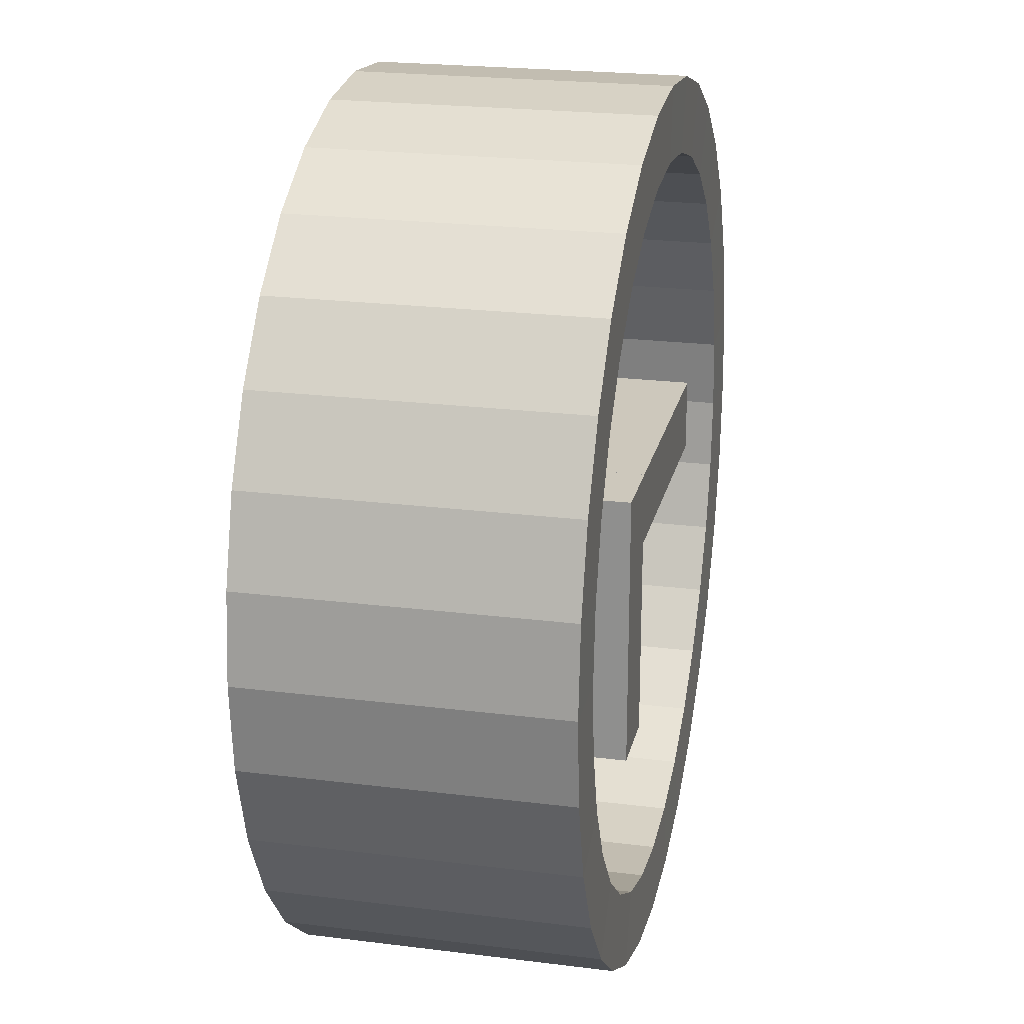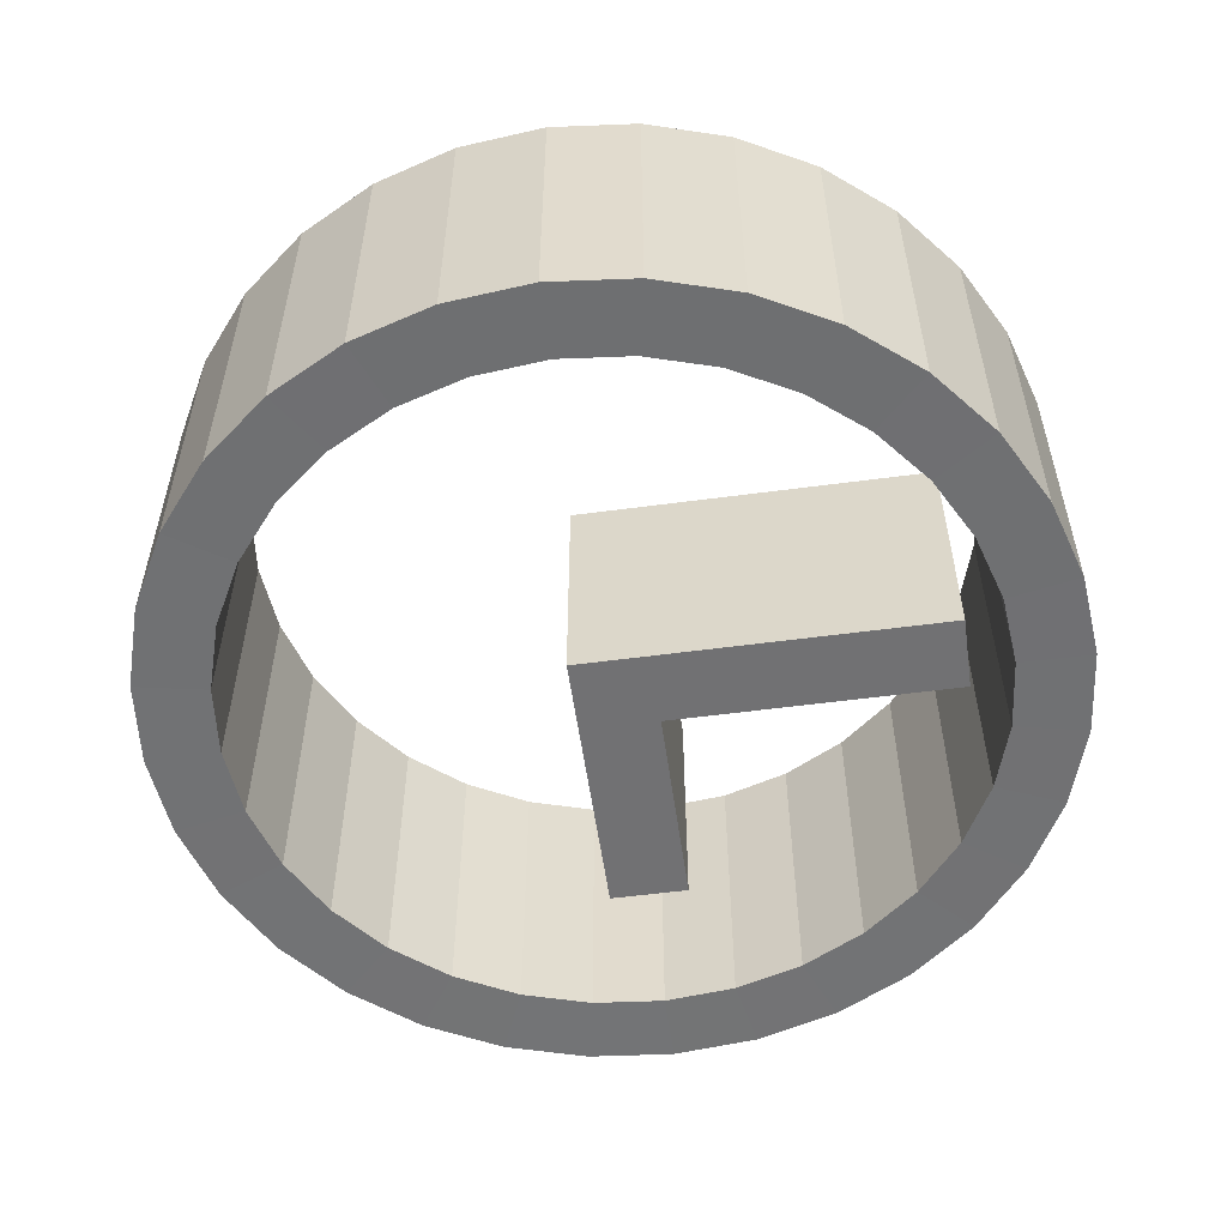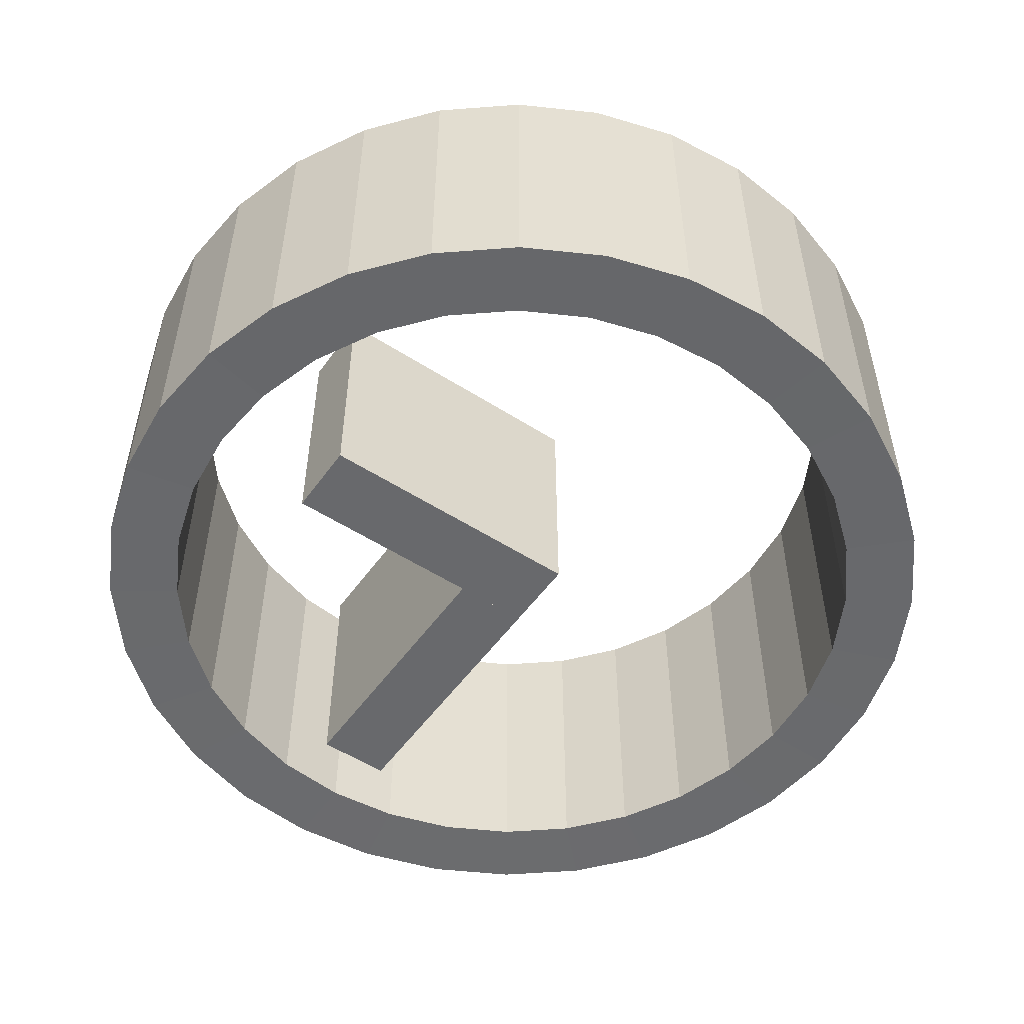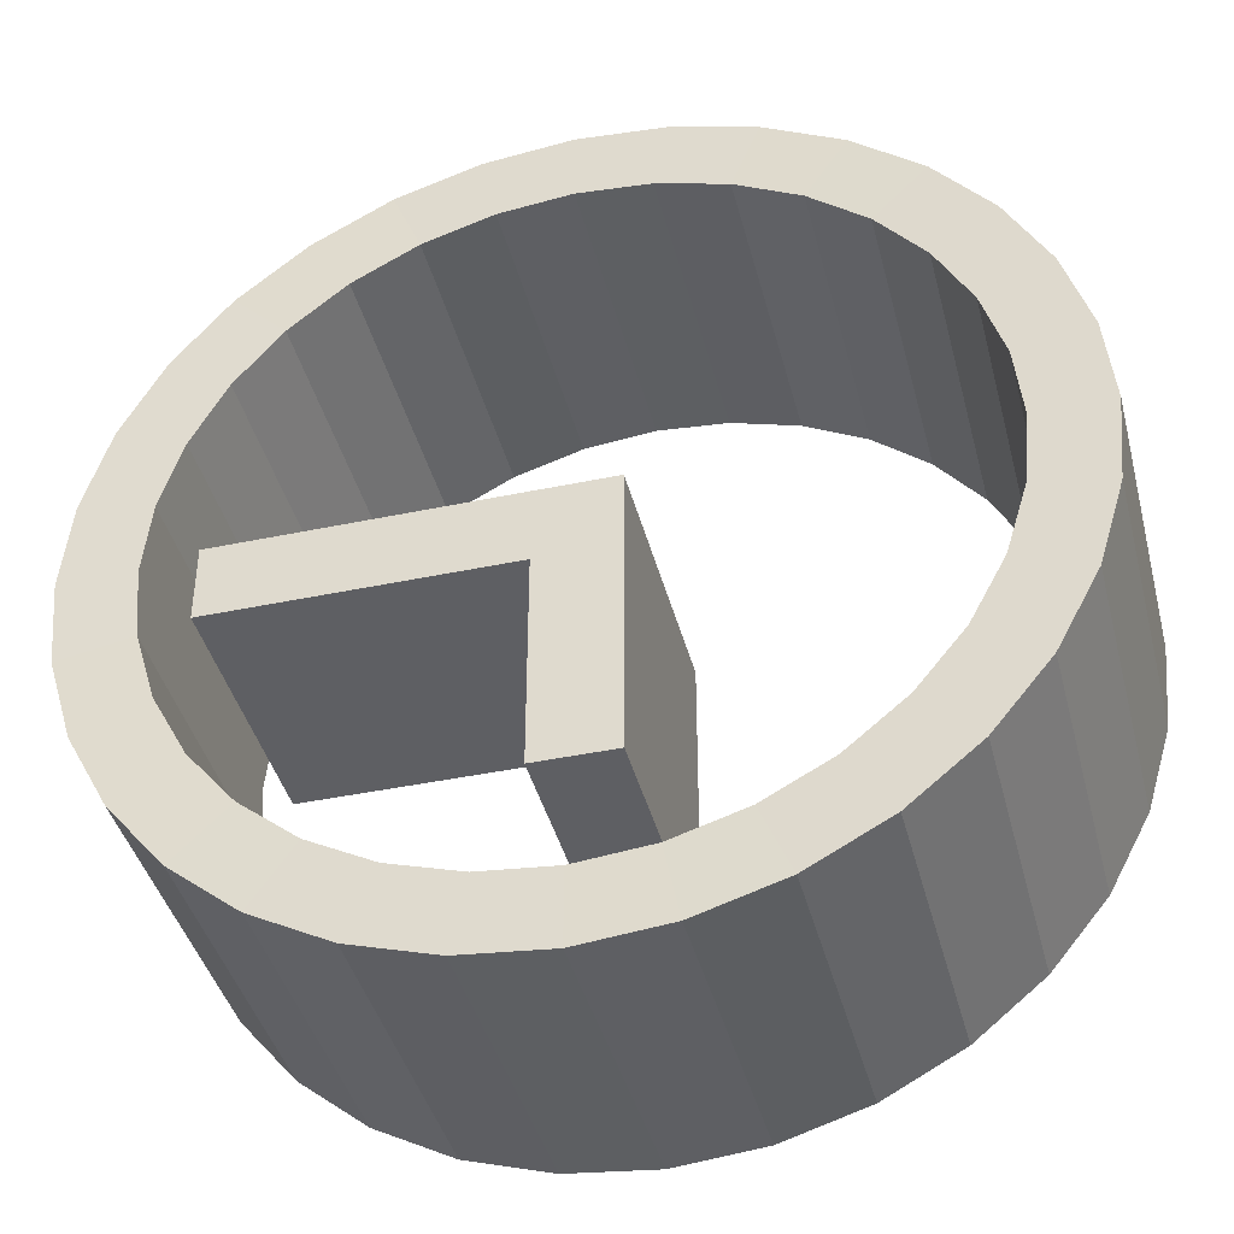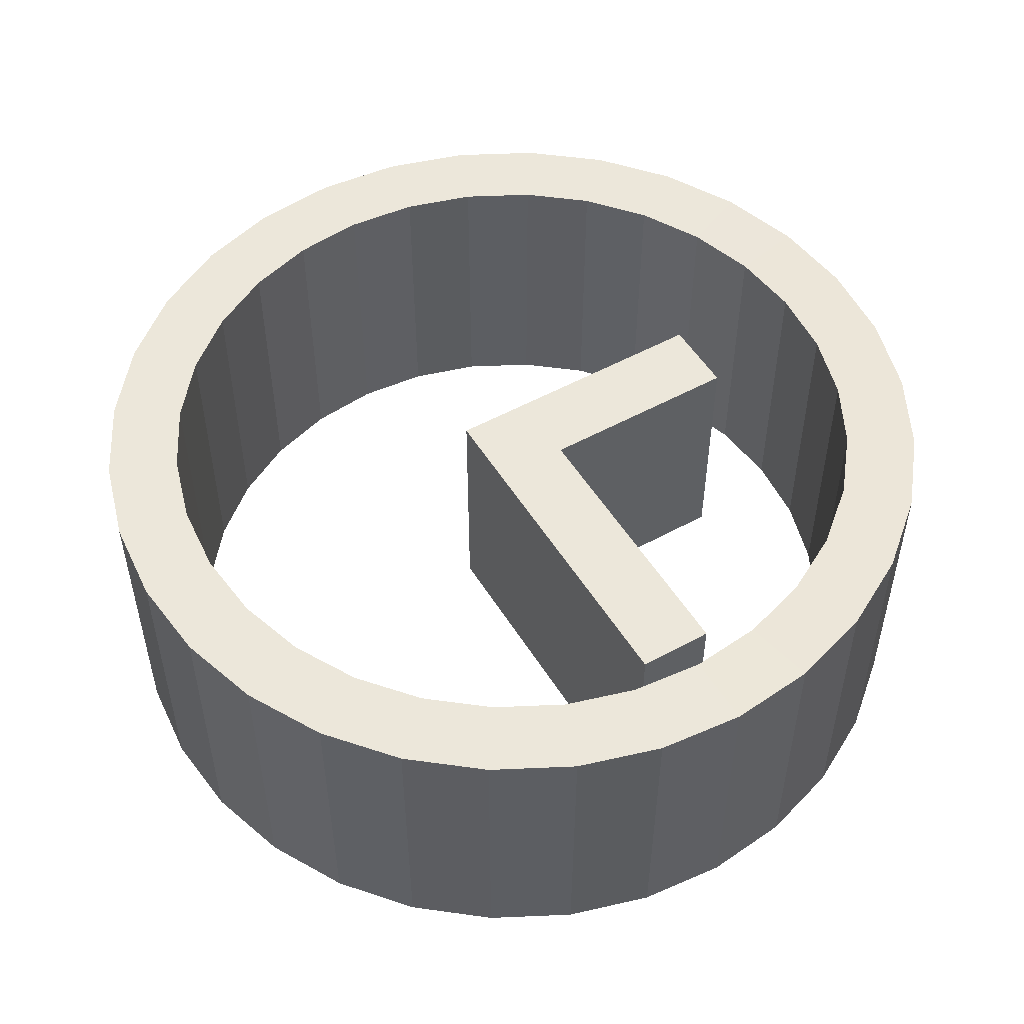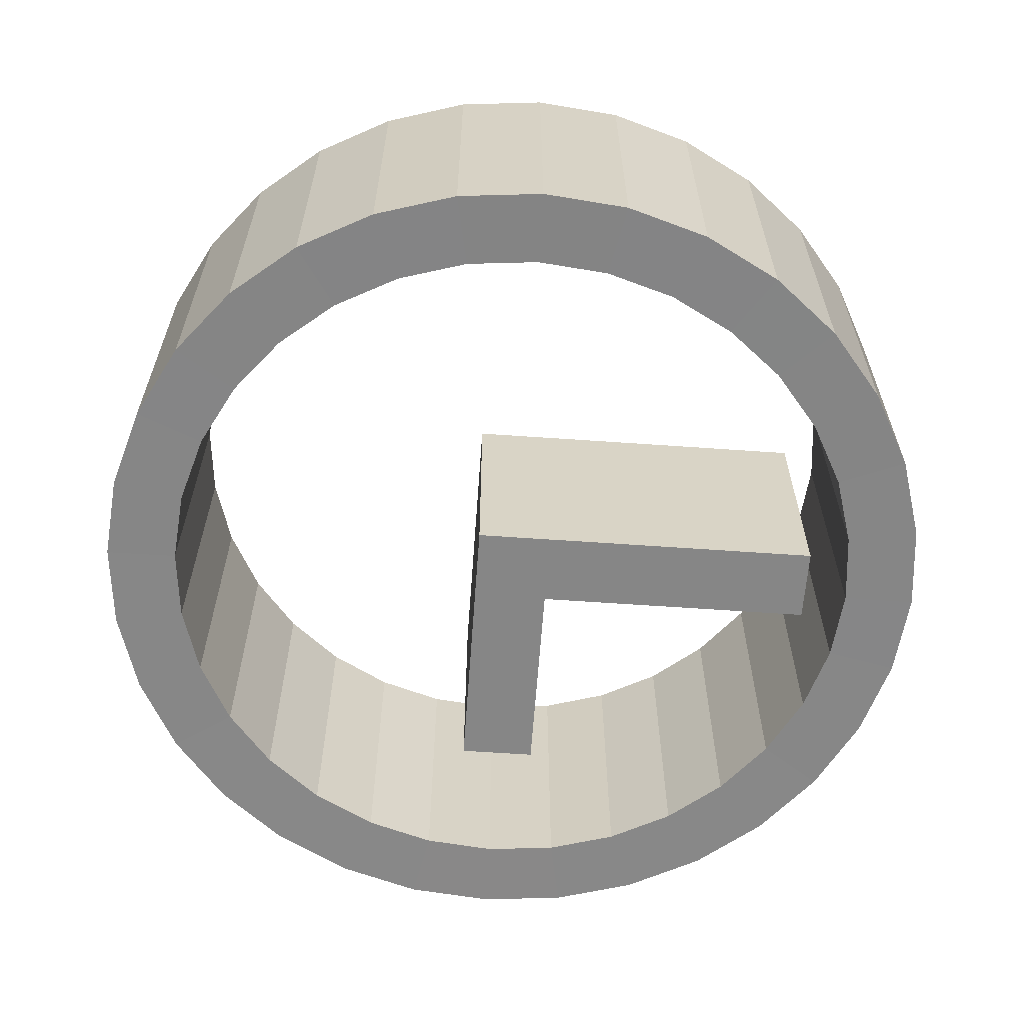
<metadata>
{"format":"obj","ext":"obj","renderer":"f3d","projection":"perspective","resolution":1024,"background":"white","views":[{"elev":22.2,"azim":-77.6,"up":"+Z"},{"elev":-55.3,"azim":8.0,"up":"+Y"},{"elev":-52.8,"azim":-124.7,"up":"+Y"},{"elev":-41.4,"azim":-165.7,"up":"+Z"},{"elev":51.8,"azim":59.2,"up":"+Y"},{"elev":-62.2,"azim":-4.1,"up":"+Y"}]}
</metadata>
<code>
o Circle_Cube
v 0.0891 0.2916 -0.5629
v 0.0891 -0.2896 -0.5629
v 0.0891 0.2916 0.08223
v 0.0891 -0.2896 0.08223
v -0.08706 0.2916 -0.5629
v -0.08706 -0.2896 -0.5629
v -0.08706 0.2916 0.08223
v -0.08706 -0.2896 0.08223
v 0.7419 0.2916 -0.08902
v 0.7419 -0.2896 -0.08902
v 0.7419 0.2916 0.08239
v 0.7419 -0.2896 0.08239
v 0.08826 0.2916 -0.08902
v 0.08826 -0.2896 -0.08902
v 0.08826 0.2916 0.08239
v 0.08826 -0.2896 0.08239
v 0.1951 -0.3471 -0.9808
v 0.3827 -0.3471 -0.9239
v 0.5556 -0.3471 -0.8315
v 0.7071 -0.3471 -0.7071
v 0.8315 -0.3471 -0.5556
v 0.9239 -0.3471 -0.3827
v 0.9808 -0.3471 -0.1951
v 1 -0.3471 -1e-06
v 0.9808 -0.3471 0.1951
v 0.9239 -0.3471 0.3827
v 0.8315 -0.3471 0.5556
v 0.7071 -0.3471 0.7071
v 0.5556 -0.3471 0.8315
v 0.3827 -0.3471 0.9239
v 0.1951 -0.3471 0.9808
v 1e-06 -0.3471 1
v -0.1951 -0.3471 0.9808
v -0.3827 -0.3471 0.9239
v -0.5556 -0.3471 0.8315
v -0.7071 -0.3471 0.7071
v -0.8315 -0.3471 0.5556
v -0.9239 -0.3471 0.3827
v -0.9808 -0.3471 0.1951
v -1 -0.3471 -0
v -0.9808 -0.3471 -0.1951
v -0.9239 -0.3471 -0.3827
v -0.8315 -0.3471 -0.5556
v -0.7071 -0.3471 -0.7071
v -0.5556 -0.3471 -0.8315
v -0.3827 -0.3471 -0.9239
v -0.1951 -0.3471 -0.9808
v 1e-06 -0.3471 -1
v 0.1951 0.3488 -0.9808
v 0.3827 0.3488 -0.9239
v 0.5556 0.3489 -0.8315
v 0.7071 0.3489 -0.7071
v 0.8315 0.3489 -0.5556
v 0.9239 0.3489 -0.3827
v 0.9808 0.3489 -0.1951
v 1 0.3488 -1e-06
v 0.9808 0.3488 0.1951
v 0.9239 0.3489 0.3827
v 0.8315 0.3489 0.5556
v 0.7071 0.3488 0.7071
v 0.5556 0.3489 0.8315
v 0.3827 0.3489 0.9239
v 0.1951 0.3488 0.9808
v 1e-06 0.3489 1
v -0.1951 0.3489 0.9808
v -0.3827 0.3489 0.9239
v -0.5556 0.3488 0.8315
v -0.7071 0.3488 0.7071
v -0.8315 0.3488 0.5556
v -0.9239 0.3489 0.3827
v -0.9808 0.3489 0.1951
v -1 0.3489 -0
v -0.9808 0.3489 -0.1951
v -0.9239 0.3489 -0.3827
v -0.8315 0.3488 -0.5556
v -0.7071 0.3489 -0.7071
v -0.5556 0.3488 -0.8315
v -0.3827 0.3488 -0.9239
v -0.1951 0.3489 -0.9808
v 1e-06 0.3488 -1
v 0.1627 -0.3449 -0.8181
v 0.3192 -0.3449 -0.7707
v 0.4634 -0.3449 -0.6936
v 0.5898 -0.3449 -0.5899
v 0.6936 -0.3449 -0.4634
v 0.7707 -0.3449 -0.3192
v 0.8181 -0.3449 -0.1627
v 0.8342 -0.3449 -1e-06
v 0.8181 -0.3449 0.1627
v 0.7707 -0.3449 0.3192
v 0.6936 -0.3449 0.4634
v 0.5898 -0.3449 0.5898
v 0.4634 -0.3449 0.6936
v 0.3192 -0.3449 0.7707
v 0.1627 -0.3449 0.8181
v 1e-06 -0.3449 0.8342
v -0.1627 -0.3449 0.8181
v -0.3192 -0.3449 0.7707
v -0.4634 -0.3449 0.6936
v -0.5898 -0.3449 0.5898
v -0.6936 -0.3449 0.4634
v -0.7707 -0.3449 0.3192
v -0.8181 -0.3449 0.1627
v -0.8342 -0.3449 -0
v -0.8181 -0.3449 -0.1627
v -0.7707 -0.3449 -0.3192
v -0.6936 -0.3449 -0.4634
v -0.5898 -0.3449 -0.5898
v -0.4634 -0.3449 -0.6936
v -0.3192 -0.3449 -0.7707
v -0.1627 -0.3449 -0.8181
v 1e-06 -0.3449 -0.8342
v 0.1627 0.3467 -0.8181
v 0.3192 0.3467 -0.7707
v 0.4634 0.3467 -0.6936
v 0.5898 0.3467 -0.5899
v 0.6936 0.3467 -0.4634
v 0.7707 0.3467 -0.3192
v 0.8181 0.3467 -0.1627
v 0.8342 0.3467 -1e-06
v 0.8181 0.3467 0.1627
v 0.7707 0.3467 0.3192
v 0.6936 0.3467 0.4634
v 0.5898 0.3467 0.5898
v 0.4634 0.3467 0.6936
v 0.3192 0.3467 0.7707
v 0.1627 0.3467 0.8181
v 1e-06 0.3467 0.8342
v -0.1627 0.3467 0.8181
v -0.3192 0.3467 0.7707
v -0.4634 0.3467 0.6936
v -0.5898 0.3467 0.5898
v -0.6936 0.3467 0.4634
v -0.7707 0.3467 0.3192
v -0.8181 0.3467 0.1627
v -0.8342 0.3467 -0
v -0.8181 0.3467 -0.1627
v -0.7707 0.3467 -0.3192
v -0.6936 0.3467 -0.4634
v -0.5898 0.3467 -0.5898
v -0.4634 0.3467 -0.6936
v -0.3192 0.3467 -0.7707
v -0.1627 0.3467 -0.8181
v 1e-06 0.3467 -0.8342
f 14 10 12 16
f 12 11 15 16
f 8 7 5 6
f 6 2 4 8
f 10 9 11 12
f 2 1 3 4
f 1 5 7 3
f 4 3 7 8
f 16 15 13 14
f 9 13 15 11
f 6 5 1 2
f 14 13 9 10
f 43 75 76 44
f 33 65 66 34
f 28 60 61 29
f 36 68 69 37
f 44 76 77 45
f 48 80 49 17
f 30 62 63 31
f 38 70 71 39
f 45 77 78 46
f 18 50 51 19
f 32 64 65 33
f 39 71 72 40
f 17 49 50 18
f 46 78 79 47
f 20 52 53 21
f 19 51 52 20
f 34 66 67 35
f 40 72 73 41
f 21 53 54 22
f 47 79 80 48
f 22 54 55 23
f 23 55 56 24
f 35 67 68 36
f 41 73 74 42
f 25 57 58 26
f 37 69 70 38
f 24 56 57 25
f 27 59 60 28
f 42 74 75 43
f 29 61 62 30
f 26 58 59 27
f 31 63 64 32
f 107 108 140 139
f 97 98 130 129
f 92 93 125 124
f 100 101 133 132
f 108 109 141 140
f 112 81 113 144
f 94 95 127 126
f 102 103 135 134
f 109 110 142 141
f 82 83 115 114
f 96 97 129 128
f 103 104 136 135
f 81 82 114 113
f 110 111 143 142
f 84 85 117 116
f 83 84 116 115
f 98 99 131 130
f 104 105 137 136
f 85 86 118 117
f 111 112 144 143
f 86 87 119 118
f 87 88 120 119
f 99 100 132 131
f 105 106 138 137
f 89 90 122 121
f 101 102 134 133
f 88 89 121 120
f 91 92 124 123
f 106 107 139 138
f 93 94 126 125
f 90 91 123 122
f 95 96 128 127
f 49 80 144 113
f 22 23 87 86
f 71 70 134 135
f 41 42 106 105
f 51 50 114 115
f 24 25 89 88
f 72 71 135 136
f 42 43 107 106
f 53 52 116 117
f 26 27 91 90
f 73 72 136 137
f 43 44 108 107
f 55 54 118 119
f 28 29 93 92
f 74 73 137 138
f 44 45 109 108
f 57 56 120 121
f 30 31 95 94
f 75 74 138 139
f 45 46 110 109
f 59 58 122 123
f 32 33 97 96
f 17 18 82 81
f 76 75 139 140
f 46 47 111 110
f 19 20 84 83
f 61 60 124 125
f 34 35 99 98
f 21 22 86 85
f 77 76 140 141
f 47 48 112 111
f 23 24 88 87
f 63 62 126 127
f 35 36 100 99
f 25 26 90 89
f 78 77 141 142
f 37 38 102 101
f 27 28 92 91
f 65 64 128 129
f 50 49 113 114
f 29 30 94 93
f 79 78 142 143
f 52 51 115 116
f 31 32 96 95
f 67 66 130 131
f 54 53 117 118
f 33 34 98 97
f 80 79 143 144
f 56 55 119 120
f 36 37 101 100
f 68 67 131 132
f 58 57 121 122
f 48 17 81 112
f 70 69 133 134
f 60 59 123 124
f 38 39 103 102
f 62 61 125 126
f 18 19 83 82
f 64 63 127 128
f 39 40 104 103
f 66 65 129 130
f 20 21 85 84
f 69 68 132 133
f 40 41 105 104

</code>
